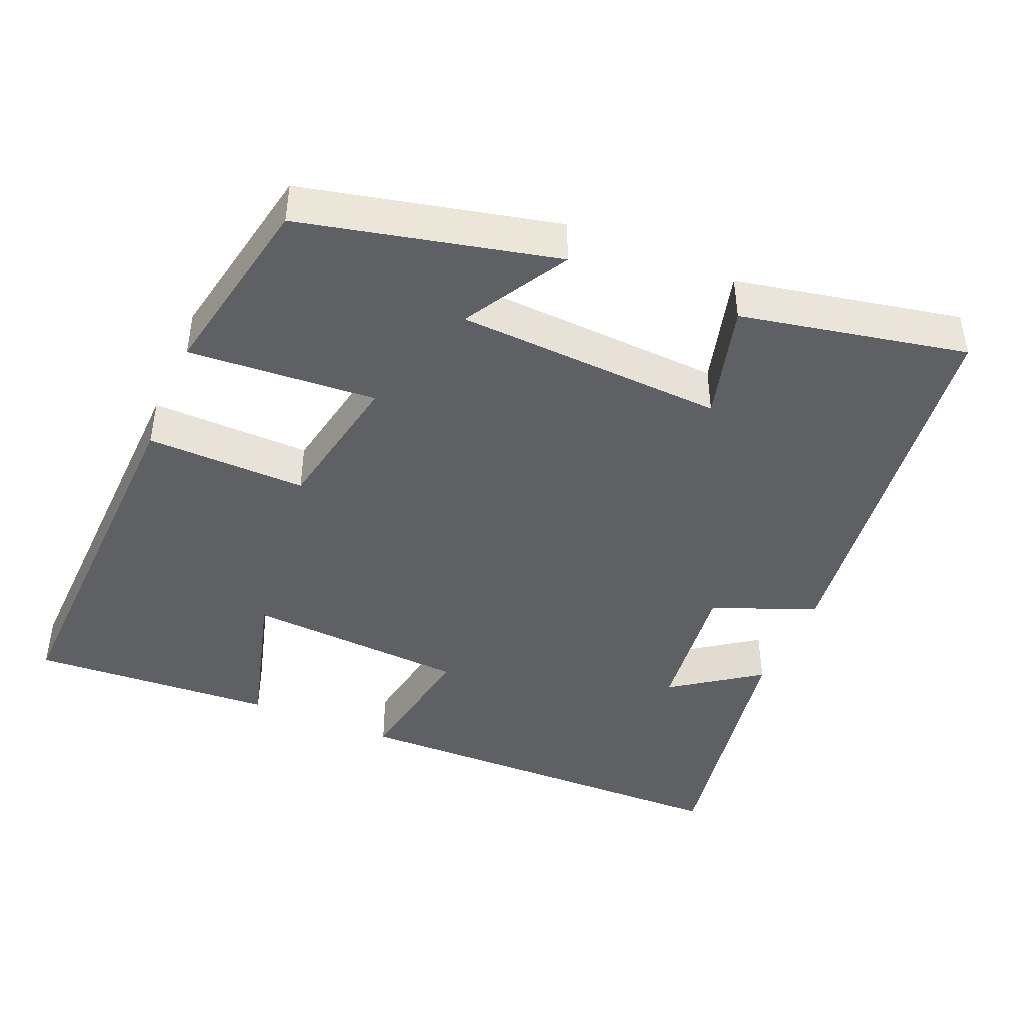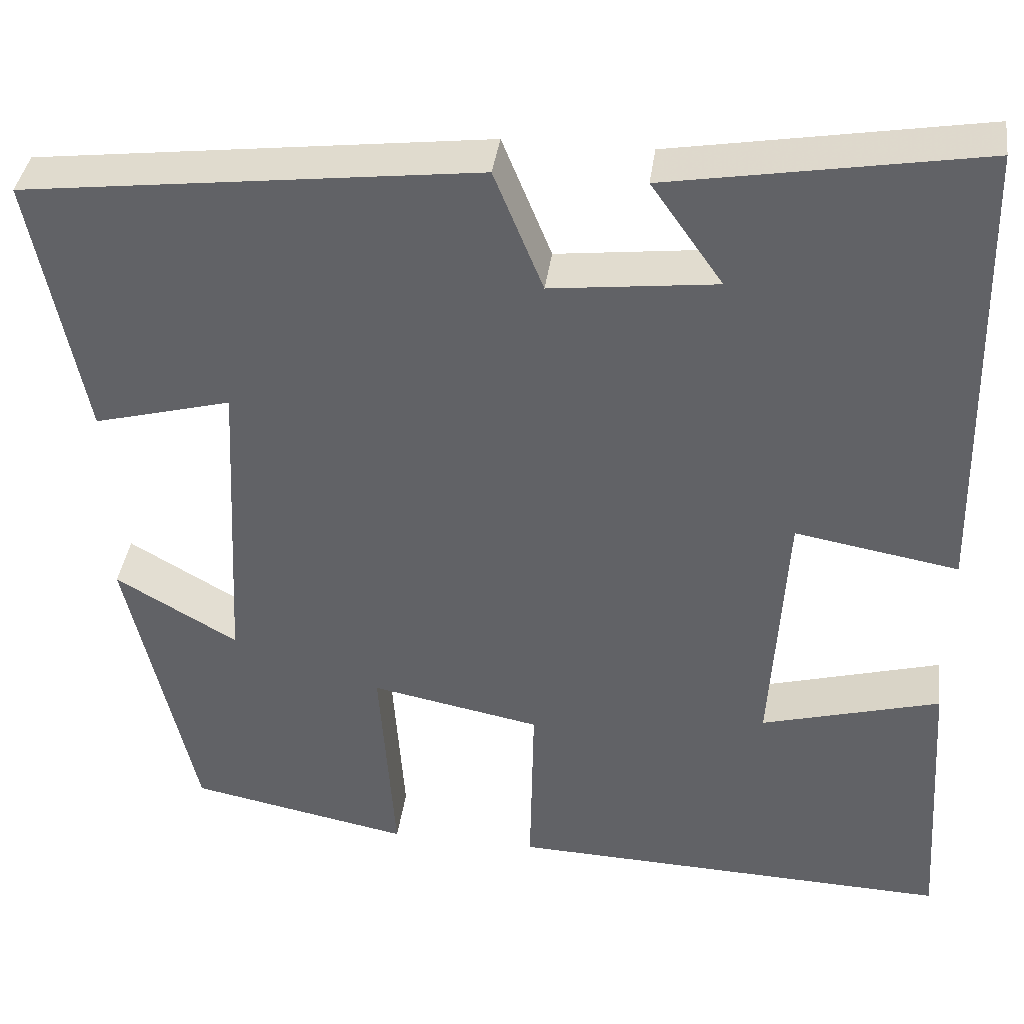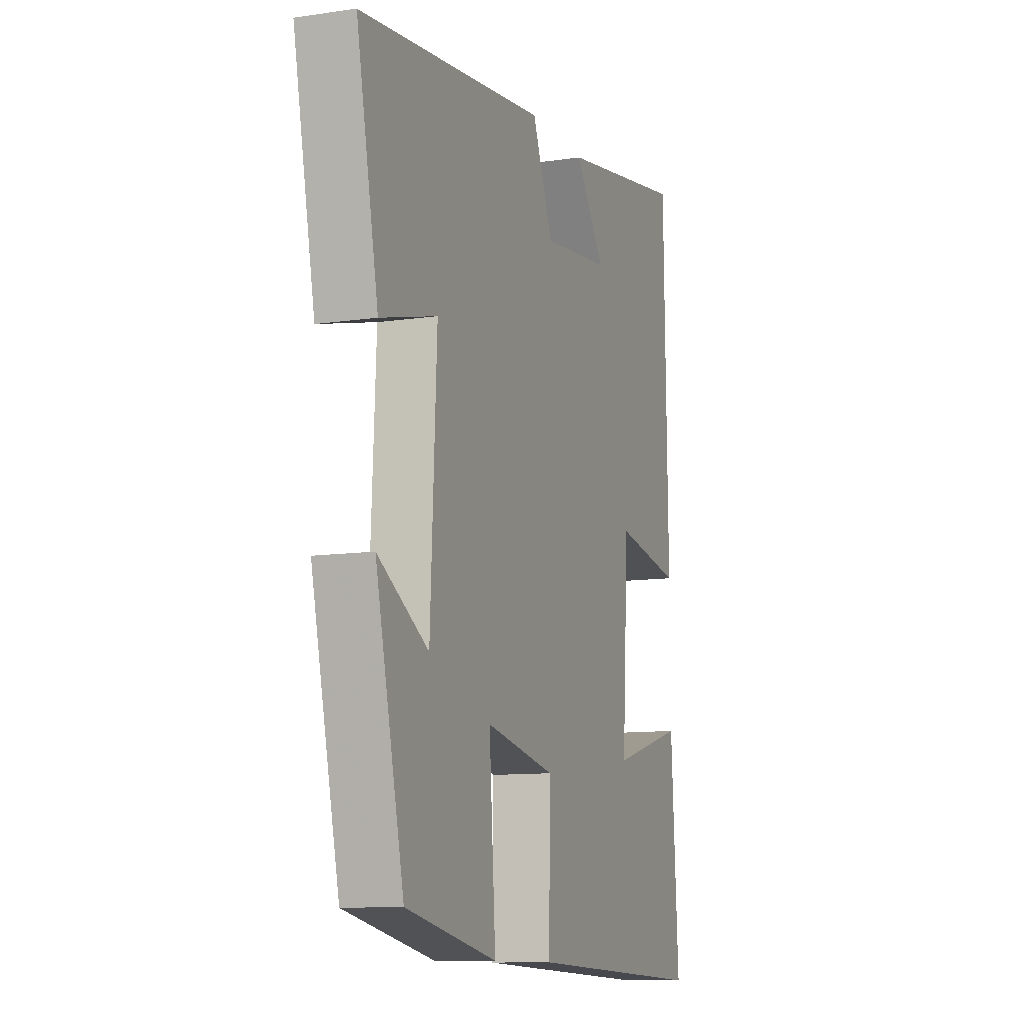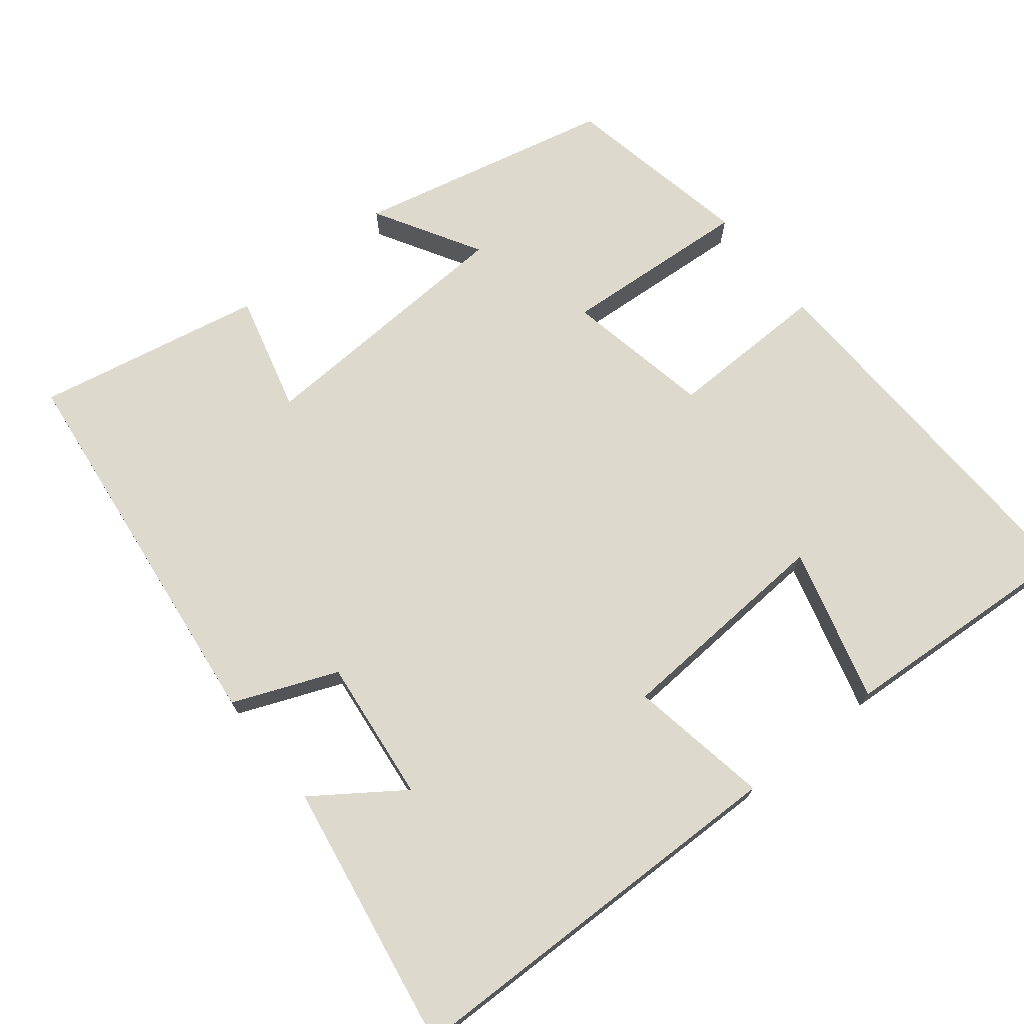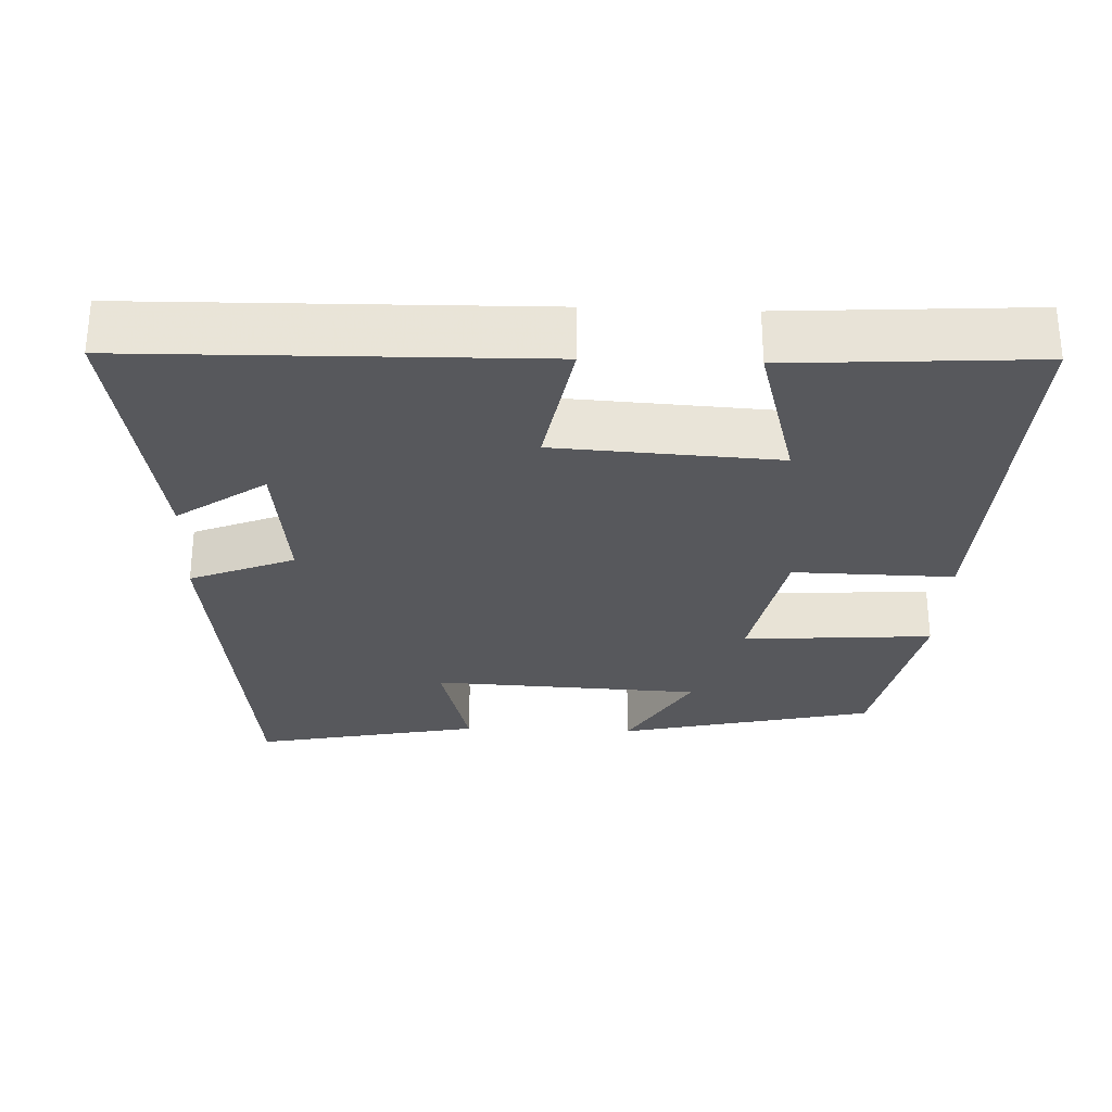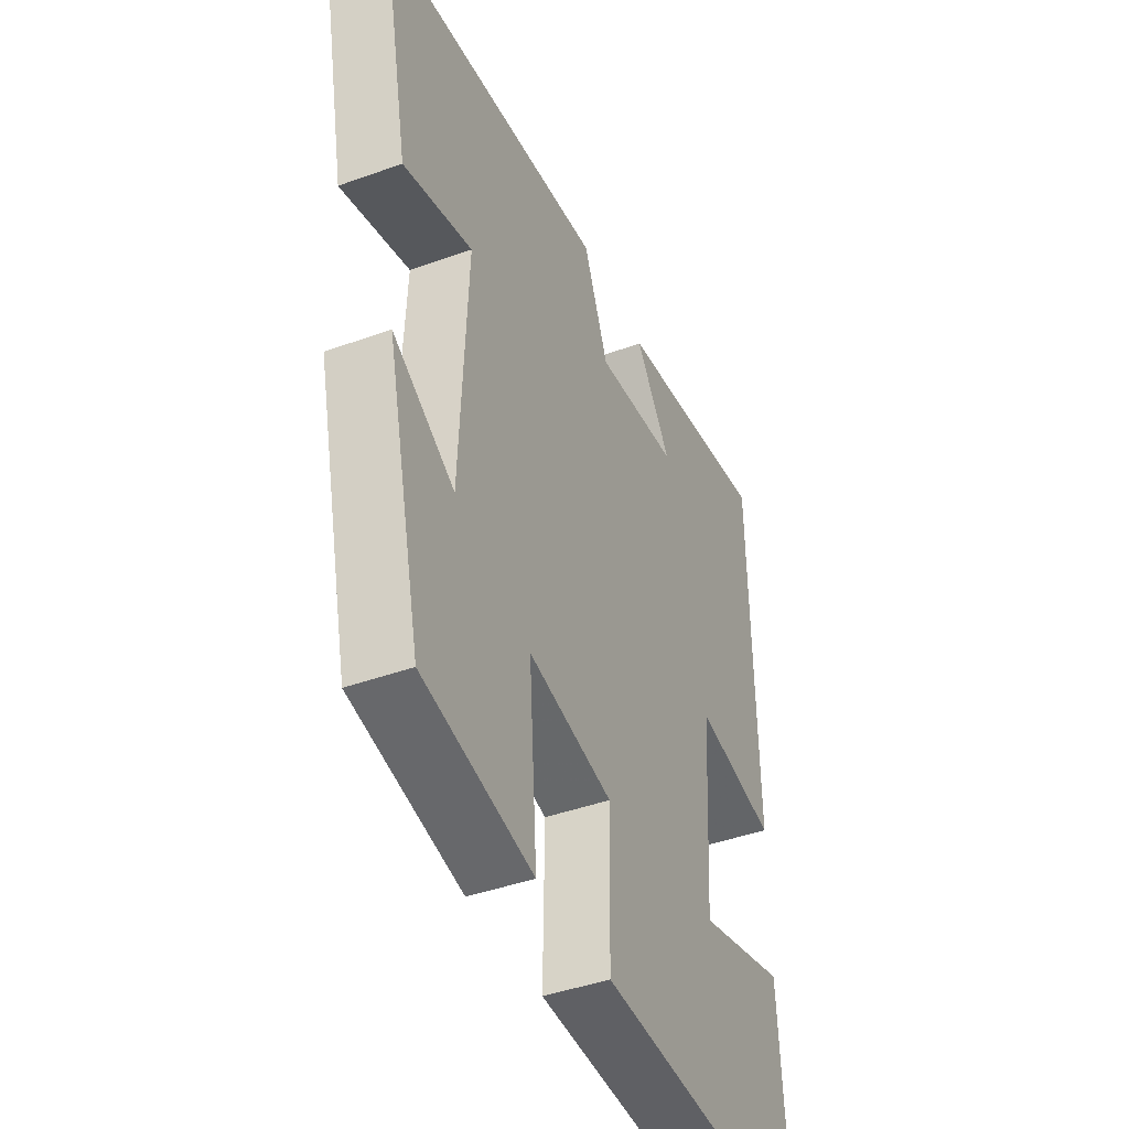
<metadata>
{"format":"obj","ext":"obj","renderer":"f3d","projection":"perspective","resolution":1024,"background":"white","views":[{"elev":-43.8,"azim":-112.9,"up":"+Y"},{"elev":38.3,"azim":7.6,"up":"+Z"},{"elev":-10.7,"azim":-69.6,"up":"+Z"},{"elev":72.0,"azim":51.3,"up":"+Y"},{"elev":-28.6,"azim":87.7,"up":"+Y"},{"elev":-42.7,"azim":-66.7,"up":"+Z"}]}
</metadata>
<code>
v -0.421 0.07 -0.45
v -0.5 0.07 -0.106
v -0.359 0.07 -0.188
v -0.341 0.07 0.174
v -0.5 0.07 0.132
v -0.561 0.07 0.437
v -0.037 0.07 0.5
v 0.02 0.07 0.36
v 0.212 0.07 0.382
v 0.129 0.07 0.5
v 0.49 0.07 0.561
v 0.5 0.07 0.019
v 0.311 0.07 0.052
v 0.293 0.07 -0.246
v 0.5 0.07 -0.189
v 0.521 0.07 -0.519
v 0.008 0.07 -0.5
v 0.012 0.07 -0.284
v -0.184 0.07 -0.246
v -0.166 0.07 -0.5
v -0.421 0 -0.45
v -0.5 0 -0.106
v -0.359 0 -0.188
v -0.341 0 0.174
v -0.5 0 0.132
v -0.561 0 0.437
v -0.037 0 0.5
v 0.02 0 0.36
v 0.212 0 0.382
v 0.129 0 0.5
v 0.49 0 0.561
v 0.5 0 0.019
v 0.311 0 0.052
v 0.293 0 -0.246
v 0.5 0 -0.189
v 0.521 0 -0.519
v 0.008 0 -0.5
v 0.012 0 -0.284
v -0.184 0 -0.246
v -0.166 0 -0.5
f 19 20 1
f 16 17 18
f 14 15 16
f 14 16 18
f 13 14 18 19
f 9 10 11 12
f 8 9 12 13
f 5 6 7 8
f 4 5 8
f 3 4 8 13
f 1 2 3
f 19 1 3
f 3 13 19
f 21 40 39
f 38 37 36
f 36 35 34
f 38 36 34
f 39 38 34 33
f 32 31 30 29
f 33 32 29 28
f 28 27 26 25
f 28 25 24
f 33 28 24 23
f 23 22 21
f 23 21 39
f 39 33 23
f 1 21 22 2
f 2 22 23 3
f 3 23 24 4
f 4 24 25 5
f 5 25 26 6
f 6 26 27 7
f 7 27 28 8
f 8 28 29 9
f 9 29 30 10
f 10 30 31 11
f 11 31 32 12
f 12 32 33 13
f 13 33 34 14
f 14 34 35 15
f 15 35 36 16
f 16 36 37 17
f 17 37 38 18
f 18 38 39 19
f 19 39 40 20
f 20 40 21 1

</code>
